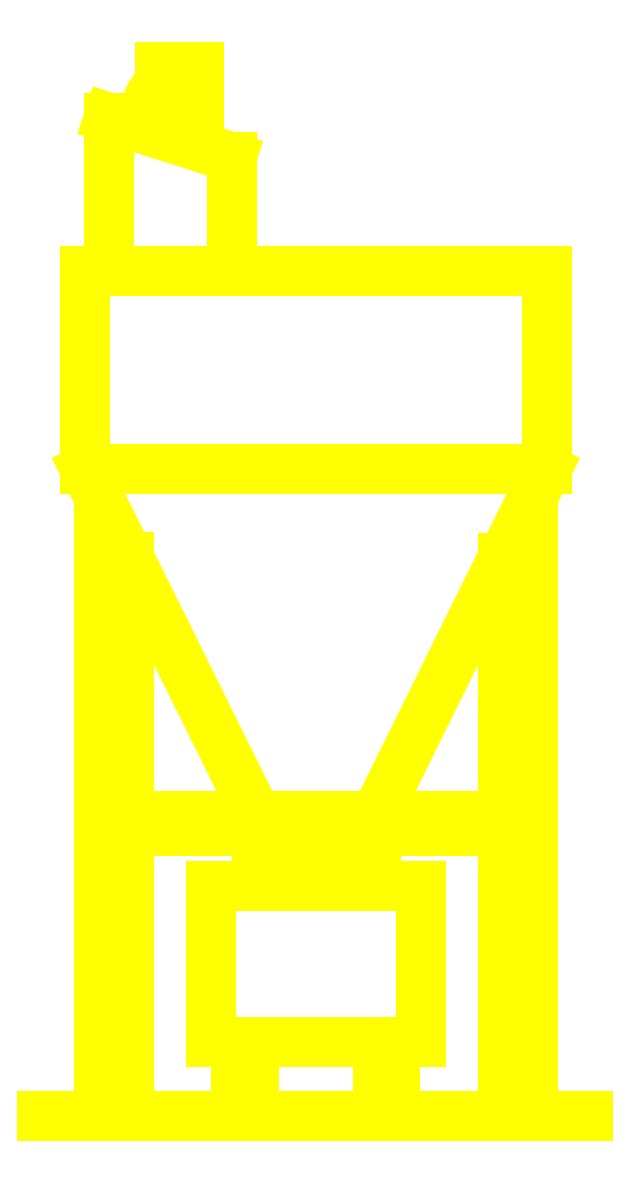
<metadata>
{"format":"dxf","ext":"dxf","renderer":"ezdxf+matplotlib","layout":"modelspace","background":"white","min_lineweight":24,"dpi":150}
</metadata>
<code>
0
SECTION
2
ENTITIES
0
LINE
8
TXT
10
-14.06
20
36.22
30
0
11
-5.567
21
33.5
31
0
0
ARC
8
DRGSHT
10
-9.64
20
36.87
30
0
40
1.802
50
120.4
51
3.256
0
LINE
8
DRGSHT
10
-10.55
20
39.72
30
0
11
-10.55
21
38.43
31
0
0
LINE
8
DRGSHT
10
-7.841
20
39.72
30
0
11
-10.55
21
39.72
31
0
0
LINE
8
DRGSHT
10
-7.841
20
36.98
30
0
11
-7.841
21
39.72
31
0
0
LINE
8
OBJ
10
-5.567
20
33.5
30
0
11
-5.567
21
25.61
31
0
0
LINE
8
OBJ
10
-12.22
20
25.61
30
0
11
-8.472
21
25.61
31
0
0
LINE
8
OBJ
10
-14.06
20
36.22
30
0
11
-14.06
21
25.61
31
0
0
LINE
8
OBJ
10
-18.66
20
-32.72
30
0
11
19.03
21
-32.72
31
0
0
LINE
8
OBJ
10
-15.69
20
25.61
30
0
11
-15.69
21
11.93
31
0
0
LINE
8
OBJ
10
16.18
20
25.61
30
0
11
16.18
21
11.93
31
0
0
LINE
8
OBJ
10
4.341
20
-12.04
30
0
11
-3.849
21
-12.04
31
0
0
LINE
8
OBJ
10
4.37
20
-14.04
30
0
11
-3.82
21
-14.04
31
0
0
LINE
8
OBJ
10
7.52
20
-27.66
30
0
11
-7.027
21
-27.66
31
0
0
LINE
8
OBJ
10
7.52
20
-16.83
30
0
11
-7.027
21
-16.83
31
0
0
LINE
8
OBJ
10
16.18
20
11.93
30
0
11
-15.69
21
11.93
31
0
0
LINE
8
OBJ
10
7.52
20
-27.66
30
0
11
7.52
21
-16.83
31
0
0
LINE
8
OBJ
10
13.17
20
5.83
30
0
11
13.17
21
-32.72
31
0
0
LINE
8
OBJ
10
15.26
20
10.05
30
0
11
15.26
21
-32.72
31
0
0
LINE
8
OBJ
10
16.18
20
11.93
30
0
11
4.37
21
-12.02
31
0
0
LINE
8
OBJ
10
4.37
20
-14.04
30
0
11
4.37
21
-12.02
31
0
0
LINE
8
OBJ
10
-7.027
20
-27.66
30
0
11
-7.027
21
-16.83
31
0
0
LINE
8
OBJ
10
-14.76
20
10.06
30
0
11
-14.76
21
-32.72
31
0
0
LINE
8
OBJ
10
-12.68
20
5.849
30
0
11
-12.68
21
-32.72
31
0
0
LINE
8
OBJ
10
-3.82
20
-12.06
30
0
11
-15.69
21
11.93
31
0
0
LINE
8
OBJ
10
-3.82
20
-14.04
30
0
11
-3.82
21
-12.06
31
0
0
LINE
8
OBJ
10
16.18
20
25.61
30
0
11
-15.69
21
25.61
31
0
0
LINE
8
OBJ
10
-3.82
20
-13.03
30
0
11
-12.68
21
-13.03
31
0
0
LINE
8
OBJ
10
-3.82
20
-12.03
30
0
11
-12.68
21
-12.03
31
0
0
LINE
8
OBJ
10
4.37
20
-12.03
30
0
11
13.26
21
-12.03
31
0
0
LINE
8
OBJ
10
4.37
20
-13.03
30
0
11
13.26
21
-13.03
31
0
0
LINE
8
OBJ
10
-5.242
20
-28.26
30
0
11
-5.242
21
-32.42
31
0
0
LINE
8
OBJ
10
-5.242
20
-32.42
30
0
11
-4.052
21
-32.42
31
0
0
LINE
8
OBJ
10
-4.052
20
-32.42
30
0
11
-4.052
21
-28.26
31
0
0
LINE
8
OBJ
10
-4.052
20
-28.26
30
0
11
-5.242
21
-28.26
31
0
0
LINE
8
OBJ
10
5.734
20
-28.26
30
0
11
5.734
21
-32.42
31
0
0
LINE
8
OBJ
10
5.734
20
-32.42
30
0
11
4.544
21
-32.42
31
0
0
LINE
8
OBJ
10
4.544
20
-32.42
30
0
11
4.544
21
-28.26
31
0
0
LINE
8
OBJ
10
4.544
20
-28.26
30
0
11
5.734
21
-28.26
31
0
0
ENDSEC
0
EOF

</code>
